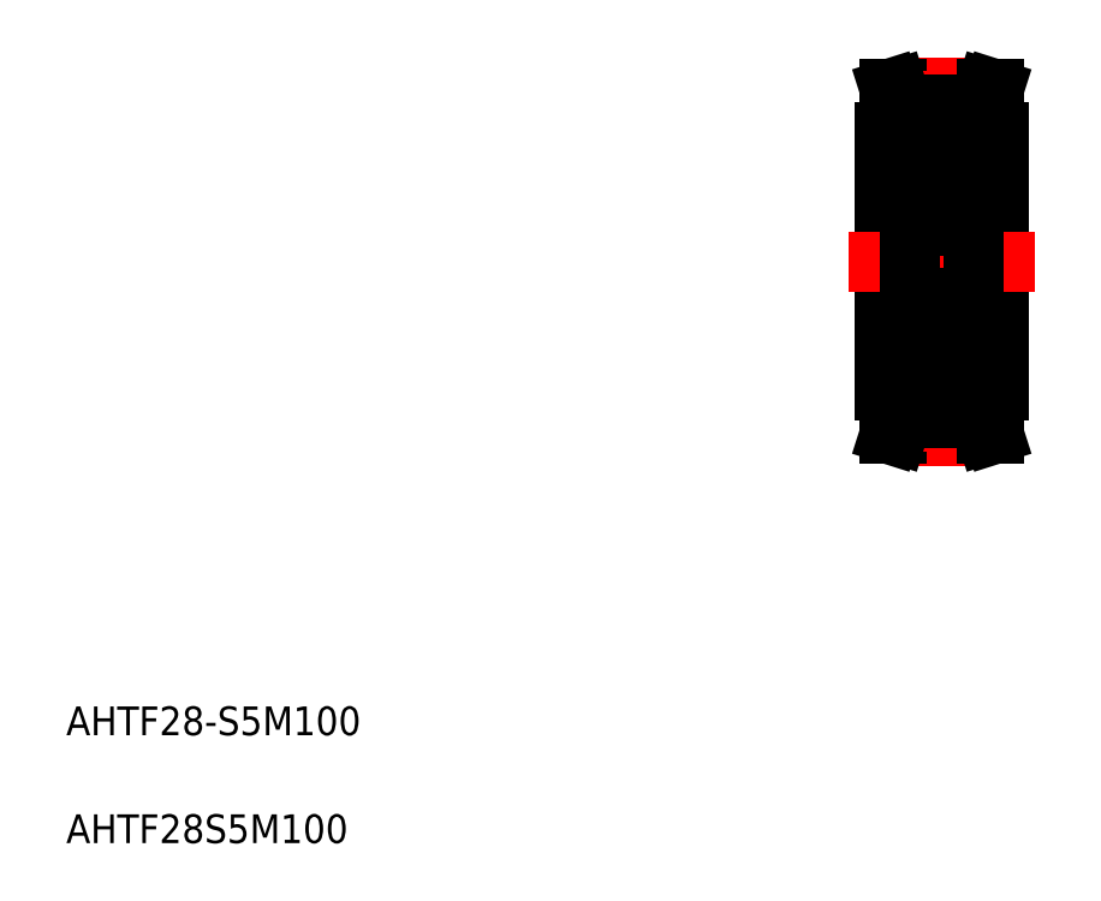
<metadata>
{"format":"dxf","ext":"dxf","renderer":"ezdxf+matplotlib","layout":"modelspace","background":"white","min_lineweight":24,"dpi":150}
</metadata>
<code>
0
SECTION
2
ENTITIES
0
LINE
8
CENTER
10
131.7
20
119.3
30
0
11
131.7
21
62.47
31
0
0
LINE
8
0
10
139.7
20
108.9
30
0
11
139.7
21
72.87
31
0
0
LINE
8
0
10
123.7
20
108.9
30
0
11
123.7
21
72.87
31
0
0
LINE
8
0
10
136.2
20
106.7
30
0
11
136.2
21
75.02
31
0
0
LINE
8
0
10
137.5
20
106.7
30
0
11
137.5
21
75.02
31
0
0
TEXT
8
0
10
10
20
25
30
0
40
4
1
AHTF28-S5M100
0
TEXT
8
0
10
10
20
10
30
0
40
4
1
AHTF28S5M100
0
LINE
8
0
10
138.2
20
69.18
30
0
11
138.2
21
72.87
31
0
0
LINE
8
0
10
137.2
20
69.07
30
0
11
137.2
21
72.87
31
0
0
LINE
8
0
10
126.2
20
69.07
30
0
11
126.2
21
72.87
31
0
0
LINE
8
0
10
125.2
20
69.18
30
0
11
125.2
21
72.87
31
0
0
LINE
8
0
10
124.5
20
66.87
30
0
11
125.5
21
66.87
31
0
0
LINE
8
0
10
124.5
20
66.87
30
0
11
125.2
21
69.18
31
0
0
LINE
8
CENTER
10
126
20
68.59
30
0
11
137.3
21
68.59
31
0
0
LINE
8
0
10
126.2
20
70.07
30
0
11
137.2
21
70.07
31
0
0
LINE
8
0
10
126.2
20
69.07
30
0
11
137.2
21
69.07
31
0
0
LINE
8
0
10
125.5
20
66.87
30
0
11
126.2
21
69.07
31
0
0
LINE
8
0
10
138.9
20
66.87
30
0
11
138.2
21
69.18
31
0
0
LINE
8
0
10
137.9
20
66.87
30
0
11
137.2
21
69.07
31
0
0
LINE
8
0
10
138.9
20
66.87
30
0
11
137.9
21
66.87
31
0
0
LINE
8
CENTER
10
118.7
20
90.87
30
0
11
144.7
21
90.87
31
0
0
LINE
8
0
10
123.7
20
72.87
30
0
11
126.2
21
72.87
31
0
0
LINE
8
0
10
136.2
20
76.82
30
0
11
137.5
21
76.82
31
0
0
LINE
8
0
10
136.2
20
75.02
30
0
11
137.5
21
75.02
31
0
0
LINE
8
0
10
139.7
20
72.87
30
0
11
137.2
21
72.87
31
0
0
LINE
8
0
10
137.5
20
75.87
30
0
11
139.7
21
75.87
31
0
0
LINE
8
0
10
136.2
20
104.9
30
0
11
137.5
21
104.9
31
0
0
LINE
8
0
10
137.5
20
90.87
30
0
11
137.5
21
90.87
31
0
0
LINE
8
0
10
137.5
20
98.79
30
0
11
137.5
21
98.79
31
0
0
LINE
8
0
10
124.5
20
114.9
30
0
11
125.5
21
114.9
31
0
0
LINE
8
0
10
123.7
20
108.9
30
0
11
126.2
21
108.9
31
0
0
LINE
8
0
10
124.5
20
114.9
30
0
11
125.2
21
112.6
31
0
0
LINE
8
0
10
125.2
20
112.6
30
0
11
125.2
21
108.9
31
0
0
LINE
8
CENTER
10
126
20
113.1
30
0
11
137.3
21
113.1
31
0
0
LINE
8
0
10
126.2
20
111.7
30
0
11
137.2
21
111.7
31
0
0
LINE
8
0
10
126.2
20
112.7
30
0
11
137.2
21
112.7
31
0
0
LINE
8
0
10
136.2
20
106.7
30
0
11
137.5
21
106.7
31
0
0
LINE
8
0
10
125.5
20
114.9
30
0
11
126.2
21
112.7
31
0
0
LINE
8
0
10
126.2
20
112.7
30
0
11
126.2
21
108.9
31
0
0
LINE
8
0
10
138.9
20
114.9
30
0
11
138.2
21
112.6
31
0
0
LINE
8
0
10
137.9
20
114.9
30
0
11
137.2
21
112.7
31
0
0
LINE
8
0
10
138.2
20
112.6
30
0
11
138.2
21
108.9
31
0
0
LINE
8
0
10
137.2
20
112.7
30
0
11
137.2
21
108.9
31
0
0
LINE
8
0
10
137.5
20
105.9
30
0
11
139.7
21
105.9
31
0
0
LINE
8
0
10
139.7
20
108.9
30
0
11
137.2
21
108.9
31
0
0
LINE
8
0
10
138.9
20
114.9
30
0
11
137.9
21
114.9
31
0
0
LINE
8
0
10
127.2
20
77.87
30
0
11
123.7
21
77.87
31
0
0
LINE
8
0
10
127.2
20
103.9
30
0
11
123.7
21
103.9
31
0
0
ARC
8
0
10
127.8
20
85.27
30
0
40
0.6
50
90
51
180
0
ARC
8
0
10
135.6
20
85.27
30
0
40
0.6
50
0
51
90
0
ARC
8
0
10
135.6
20
76.47
30
0
40
0.6
50
270
51
0
0
ARC
8
0
10
127.8
20
76.47
30
0
40
0.6
50
180
51
270
0
ARC
8
0
10
135.6
20
96.47
30
0
40
0.6
50
270
51
0
0
ARC
8
0
10
127.8
20
96.47
30
0
40
0.6
50
180
51
270
0
ARC
8
0
10
127.8
20
105.3
30
0
40
0.6
50
90
51
180
0
ARC
8
0
10
135.6
20
105.3
30
0
40
0.6
50
0
51
90
0
ARC
8
0
10
136.1
20
103.4
30
0
40
0.1
50
270
51
0
0
LINE
8
0
10
135.4
20
102.9
30
0
11
135.6
21
103
31
0
0
LINE
8
0
10
135.6
20
103.3
30
0
11
135.4
21
103.6
31
0
0
ARC
8
0
10
135.5
20
103.2
30
0
40
0.2
50
309.9
51
40
0
LINE
8
0
10
136.1
20
103.3
30
0
11
135.6
21
103.3
31
0
0
LINE
8
0
10
135.3
20
103.1
30
0
11
135.5
21
103.2
31
0
0
LINE
8
0
10
135.4
20
102.9
30
0
11
135.3
21
103.1
31
0
0
ARC
8
0
10
135.6
20
99.42
30
0
40
0.2
50
270
51
0
0
ARC
8
0
10
136
20
98.82
30
0
40
0.2
50
0
51
90
0
LINE
8
0
10
136
20
99.02
30
0
11
135.7
21
99.02
31
0
0
LINE
8
0
10
135.7
20
99.02
30
0
11
135.4
21
98.69
31
0
0
ARC
8
0
10
135.3
20
98.82
30
0
40
0.2
50
270
51
320
0
LINE
8
0
10
135.6
20
101.7
30
0
11
135.6
21
99.42
31
0
0
LINE
8
0
10
135.8
20
101.8
30
0
11
135.8
21
99.42
31
0
0
ARC
8
0
10
135.3
20
82.92
30
0
40
0.2
50
40
51
90
0
LINE
8
0
10
135.7
20
82.72
30
0
11
135.4
21
83.04
31
0
0
LINE
8
0
10
136
20
82.72
30
0
11
135.7
21
82.72
31
0
0
ARC
8
0
10
136
20
82.92
30
0
40
0.2
50
270
51
0
0
ARC
8
0
10
135.6
20
82.32
30
0
40
0.2
50
0
51
90
0
LINE
8
0
10
135.8
20
79.93
30
0
11
135.8
21
82.32
31
0
0
LINE
8
0
10
135.6
20
80.02
30
0
11
135.6
21
82.32
31
0
0
LINE
8
0
10
136.1
20
78.42
30
0
11
135.6
21
78.42
31
0
0
ARC
8
0
10
135.5
20
78.54
30
0
40
0.2
50
320
51
50.09
0
LINE
8
0
10
135.6
20
78.42
30
0
11
135.4
21
78.12
31
0
0
LINE
8
0
10
135.4
20
78.83
30
0
11
135.6
21
78.7
31
0
0
ARC
8
0
10
136.1
20
78.32
30
0
40
0.1
50
0
51
90
0
LINE
8
0
10
135.4
20
78.83
30
0
11
135.3
21
78.67
31
0
0
LINE
8
0
10
135.3
20
78.67
30
0
11
135.5
21
78.54
31
0
0
LINE
8
0
10
136.2
20
105.3
30
0
11
136.2
21
76.47
31
0
0
LINE
8
0
10
127.8
20
105.9
30
0
11
135.6
21
105.9
31
0
0
ARC
8
0
10
134.7
20
102.7
30
0
40
0.1
50
270
51
355
0
ARC
8
0
10
135.1
20
103.4
30
0
40
0.1
50
40
51
177.2
0
LINE
8
0
10
134.8
20
102.9
30
0
11
134.8
21
102.5
31
0
0
LINE
8
0
10
135
20
103.4
30
0
11
135
21
102.5
31
0
0
LINE
8
0
10
134.8
20
103.4
30
0
11
134.8
21
102.7
31
0
0
LINE
8
0
10
134.7
20
102.6
30
0
11
133.5
21
102.6
31
0
0
LINE
8
0
10
135.1
20
99.22
30
0
11
135.1
21
99.42
31
0
0
ARC
8
0
10
135.2
20
98.82
30
0
40
0.2
50
200
51
270
0
LINE
8
0
10
135
20
98.75
30
0
11
134.7
21
99.48
31
0
0
ARC
8
0
10
134.5
20
99.42
30
0
40
0.2
50
20.01
51
90
0
LINE
8
0
10
134.5
20
99.62
30
0
11
133.5
21
99.62
31
0
0
ARC
8
0
10
128.7
20
102.7
30
0
40
0.1
50
185
51
270
0
ARC
8
0
10
128.2
20
103.4
30
0
40
0.1
50
2.82
51
140
0
LINE
8
0
10
128.5
20
103.4
30
0
11
128.6
21
102.7
31
0
0
LINE
8
0
10
128.3
20
103.4
30
0
11
128.4
21
102.5
31
0
0
LINE
8
0
10
128.6
20
102.9
30
0
11
128.6
21
102.5
31
0
0
LINE
8
0
10
127.3
20
103.3
30
0
11
127.7
21
103.3
31
0
0
ARC
8
0
10
127.9
20
103.2
30
0
40
0.2
50
140
51
230.1
0
LINE
8
0
10
127.7
20
103.3
30
0
11
128
21
103.6
31
0
0
LINE
8
0
10
127.9
20
102.9
30
0
11
127.8
21
103
31
0
0
ARC
8
0
10
127.3
20
103.4
30
0
40
0.1
50
180
51
270
0
LINE
8
0
10
127.9
20
103.2
30
0
11
128.1
21
103.5
31
0
0
LINE
8
0
10
127.9
20
102.9
30
0
11
128.1
21
103.1
31
0
0
LINE
8
0
10
128.1
20
103.1
30
0
11
127.9
21
103.2
31
0
0
ARC
8
0
10
128.2
20
103.4
30
0
40
0.3
50
4.997
51
140
0
LINE
8
0
10
128.6
20
102.5
30
0
11
127.8
21
101.7
31
0
0
LINE
8
0
10
128.4
20
102.5
30
0
11
127.6
21
101.8
31
0
0
ARC
8
0
10
128.8
20
99.42
30
0
40
0.2
50
90
51
160
0
LINE
8
0
10
128.4
20
98.75
30
0
11
128.6
21
99.48
31
0
0
LINE
8
0
10
128.3
20
99.22
30
0
11
128.3
21
99.42
31
0
0
LINE
8
0
10
128.1
20
98.62
30
0
11
128.2
21
98.62
31
0
0
ARC
8
0
10
128.2
20
98.82
30
0
40
0.2
50
270
51
340
0
LINE
8
0
10
127.7
20
99.02
30
0
11
128
21
98.69
31
0
0
LINE
8
0
10
127.4
20
99.02
30
0
11
127.7
21
99.02
31
0
0
ARC
8
0
10
127.8
20
99.42
30
0
40
0.2
50
180
51
270
0
ARC
8
0
10
127.4
20
98.82
30
0
40
0.2
50
90
51
180
0
ARC
8
0
10
128.1
20
98.82
30
0
40
0.2
50
220
51
270
0
LINE
8
0
10
127.8
20
99.22
30
0
11
128.3
21
99.22
31
0
0
LINE
8
0
10
128.3
20
99.42
30
0
11
127.8
21
99.42
31
0
0
LINE
8
0
10
127.6
20
101.8
30
0
11
127.6
21
99.42
31
0
0
LINE
8
0
10
127.8
20
101.7
30
0
11
127.8
21
99.42
31
0
0
LINE
8
0
10
128.7
20
102.6
30
0
11
129.8
21
102.6
31
0
0
LINE
8
0
10
128.8
20
99.62
30
0
11
129.8
21
99.62
31
0
0
CIRCLE
8
0
10
131.7
20
101.1
30
0
40
2.381
0
LINE
8
0
10
127.8
20
95.87
30
0
11
135.6
21
95.87
31
0
0
ARC
8
0
10
134.5
20
82.32
30
0
40
0.2
50
270
51
340
0
LINE
8
0
10
135
20
82.98
30
0
11
134.7
21
82.25
31
0
0
ARC
8
0
10
135.2
20
82.92
30
0
40
0.2
50
90
51
160
0
LINE
8
0
10
135.1
20
82.52
30
0
11
135.1
21
82.32
31
0
0
LINE
8
0
10
134.5
20
82.12
30
0
11
133.5
21
82.12
31
0
0
LINE
8
0
10
128.3
20
82.52
30
0
11
128.3
21
82.32
31
0
0
ARC
8
0
10
128.2
20
82.92
30
0
40
0.2
50
20.01
51
90
0
LINE
8
0
10
128.1
20
83.12
30
0
11
128.2
21
83.12
31
0
0
LINE
8
0
10
128.4
20
82.98
30
0
11
128.6
21
82.25
31
0
0
ARC
8
0
10
128.8
20
82.32
30
0
40
0.2
50
200
51
270
0
ARC
8
0
10
127.8
20
82.32
30
0
40
0.2
50
90
51
180
0
ARC
8
0
10
127.4
20
82.92
30
0
40
0.2
50
180
51
270
0
LINE
8
0
10
127.4
20
82.72
30
0
11
127.7
21
82.72
31
0
0
LINE
8
0
10
127.7
20
82.72
30
0
11
128
21
83.04
31
0
0
LINE
8
0
10
128.3
20
82.32
30
0
11
127.8
21
82.32
31
0
0
LINE
8
0
10
127.8
20
82.52
30
0
11
128.3
21
82.52
31
0
0
ARC
8
0
10
128.1
20
82.92
30
0
40
0.2
50
90
51
140
0
LINE
8
0
10
127.8
20
80.02
30
0
11
127.8
21
82.32
31
0
0
LINE
8
0
10
127.6
20
79.93
30
0
11
127.6
21
82.32
31
0
0
LINE
8
0
10
127.8
20
85.87
30
0
11
135.6
21
85.87
31
0
0
LINE
8
0
10
128.8
20
82.12
30
0
11
129.8
21
82.12
31
0
0
ARC
8
0
10
134.7
20
79.02
30
0
40
0.1
50
4.997
51
90
0
LINE
8
0
10
134.8
20
78.28
30
0
11
134.8
21
79.02
31
0
0
ARC
8
0
10
135.1
20
78.31
30
0
40
0.1
50
182.8
51
320
0
LINE
8
0
10
135
20
78.31
30
0
11
135
21
79.18
31
0
0
LINE
8
0
10
134.8
20
78.8
30
0
11
134.8
21
79.27
31
0
0
LINE
8
0
10
134.7
20
79.12
30
0
11
133.5
21
79.12
31
0
0
LINE
8
0
10
128.6
20
78.8
30
0
11
128.6
21
79.27
31
0
0
LINE
8
0
10
128.3
20
78.31
30
0
11
128.4
21
79.18
31
0
0
ARC
8
0
10
128.2
20
78.31
30
0
40
0.1
50
220
51
357.2
0
LINE
8
0
10
128.5
20
78.28
30
0
11
128.6
21
79.02
31
0
0
ARC
8
0
10
128.7
20
79.02
30
0
40
0.1
50
90
51
175
0
LINE
8
0
10
129
20
79.12
30
0
11
129
21
79.12
31
0
0
LINE
8
0
10
129.3
20
79.12
30
0
11
129.3
21
79.12
31
0
0
ARC
8
0
10
127.3
20
78.32
30
0
40
0.1
50
90
51
180
0
LINE
8
0
10
127.9
20
78.83
30
0
11
127.8
21
78.7
31
0
0
LINE
8
0
10
127.7
20
78.42
30
0
11
128
21
78.12
31
0
0
ARC
8
0
10
127.9
20
78.54
30
0
40
0.2
50
129.9
51
220
0
LINE
8
0
10
127.3
20
78.42
30
0
11
127.7
21
78.42
31
0
0
LINE
8
0
10
128.1
20
78.67
30
0
11
127.9
21
78.54
31
0
0
LINE
8
0
10
127.9
20
78.83
30
0
11
128.1
21
78.67
31
0
0
ARC
8
0
10
128.2
20
78.31
30
0
40
0.3
50
220
51
355
0
LINE
8
0
10
127.9
20
78.54
30
0
11
128.1
21
78.25
31
0
0
LINE
8
0
10
127.8
20
75.87
30
0
11
135.6
21
75.87
31
0
0
LINE
8
0
10
128.7
20
79.12
30
0
11
129.8
21
79.12
31
0
0
LINE
8
0
10
128.4
20
79.18
30
0
11
127.6
21
79.93
31
0
0
LINE
8
0
10
128.6
20
79.27
30
0
11
127.8
21
80.02
31
0
0
CIRCLE
8
0
10
131.7
20
80.62
30
0
40
2.381
0
LINE
8
0
10
127.2
20
105.3
30
0
11
127.2
21
76.47
31
0
0
LINE
8
0
10
135.3
20
98.62
30
0
11
135.2
21
98.62
31
0
0
LINE
8
0
10
135
20
102.5
30
0
11
135.8
21
101.8
31
0
0
LINE
8
0
10
134.8
20
102.5
30
0
11
135.6
21
101.7
31
0
0
LINE
8
0
10
135.1
20
99.42
30
0
11
135.6
21
99.42
31
0
0
LINE
8
0
10
135.6
20
99.22
30
0
11
135.1
21
99.22
31
0
0
ARC
8
0
10
135.1
20
103.4
30
0
40
0.3
50
40
51
175
0
LINE
8
0
10
135.5
20
103.2
30
0
11
135.2
21
103.5
31
0
0
LINE
8
0
10
135.3
20
83.12
30
0
11
135.2
21
83.12
31
0
0
LINE
8
0
10
135.6
20
82.52
30
0
11
135.1
21
82.52
31
0
0
LINE
8
0
10
135.1
20
82.32
30
0
11
135.6
21
82.32
31
0
0
LINE
8
0
10
135.5
20
78.54
30
0
11
135.2
21
78.25
31
0
0
ARC
8
0
10
135.1
20
78.31
30
0
40
0.3
50
185
51
320
0
LINE
8
0
10
134.8
20
79.27
30
0
11
135.6
21
80.02
31
0
0
LINE
8
0
10
135
20
79.18
30
0
11
135.8
21
79.93
31
0
0
ENDSEC
0
EOF

</code>
